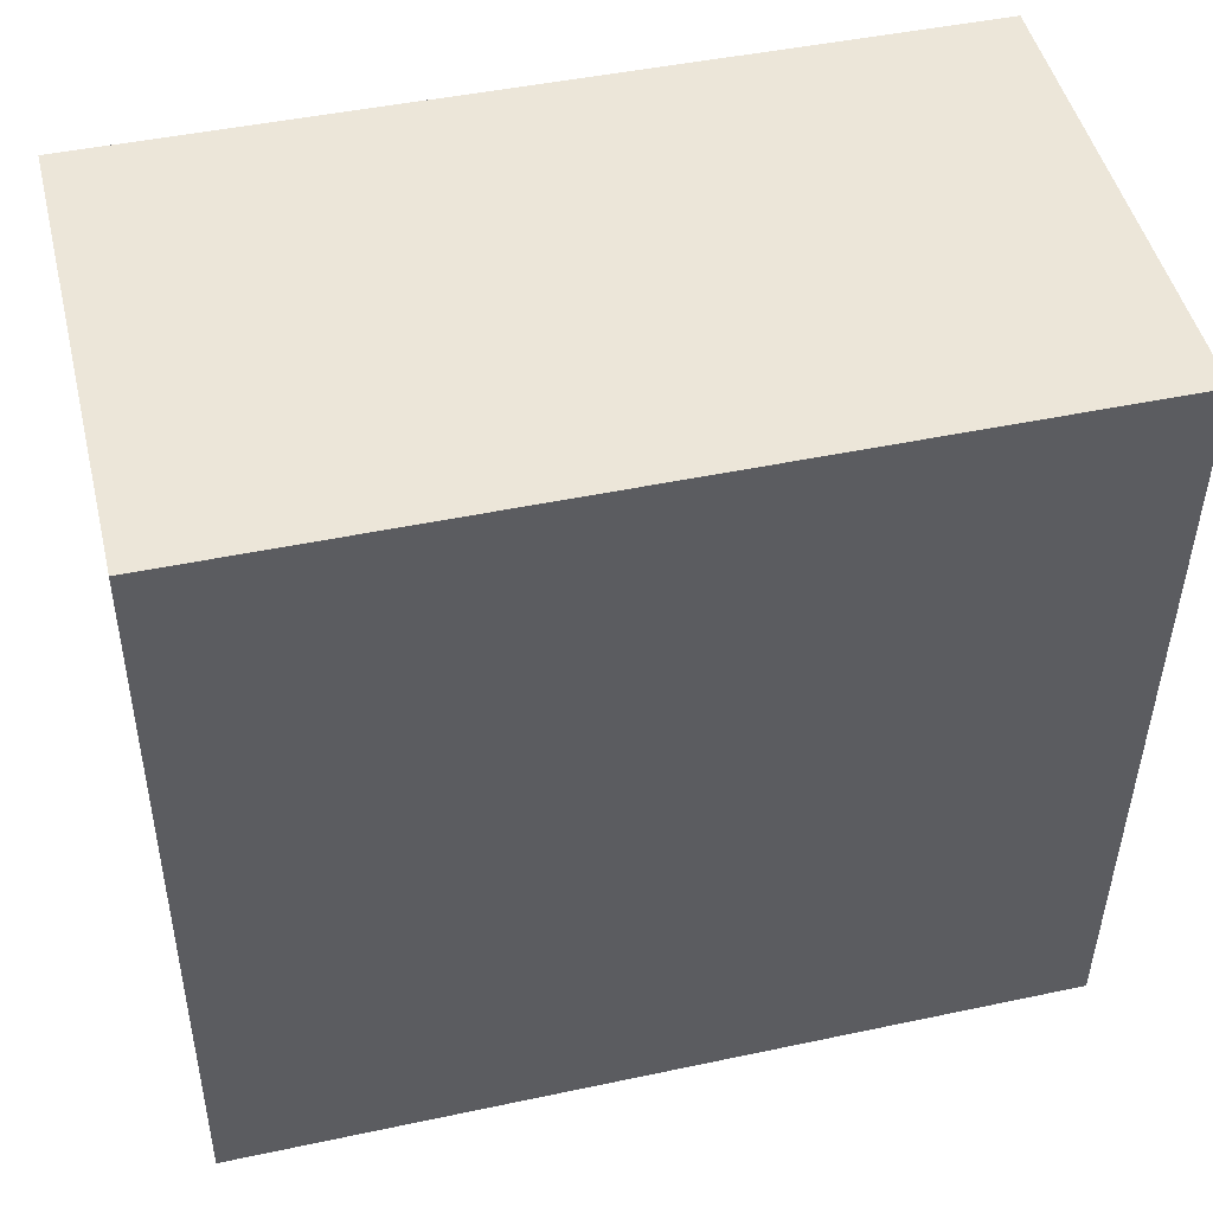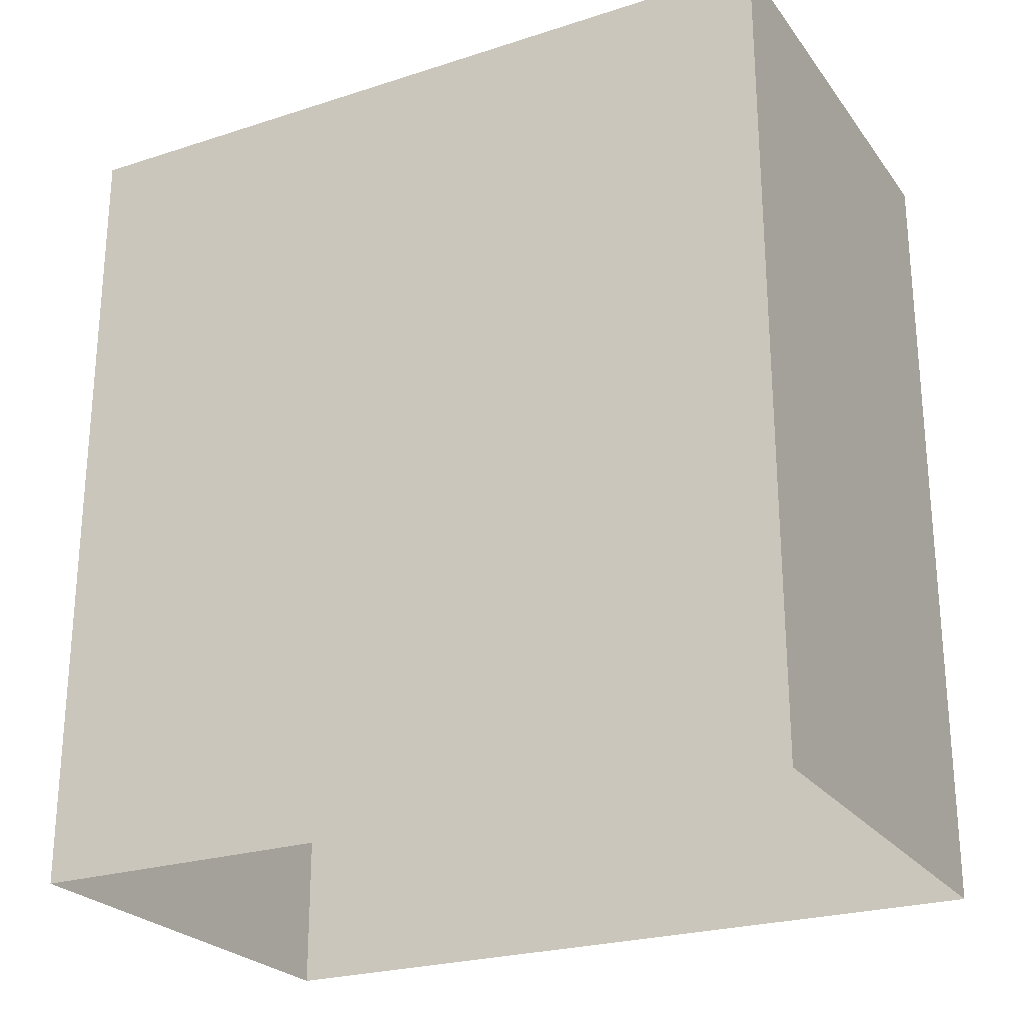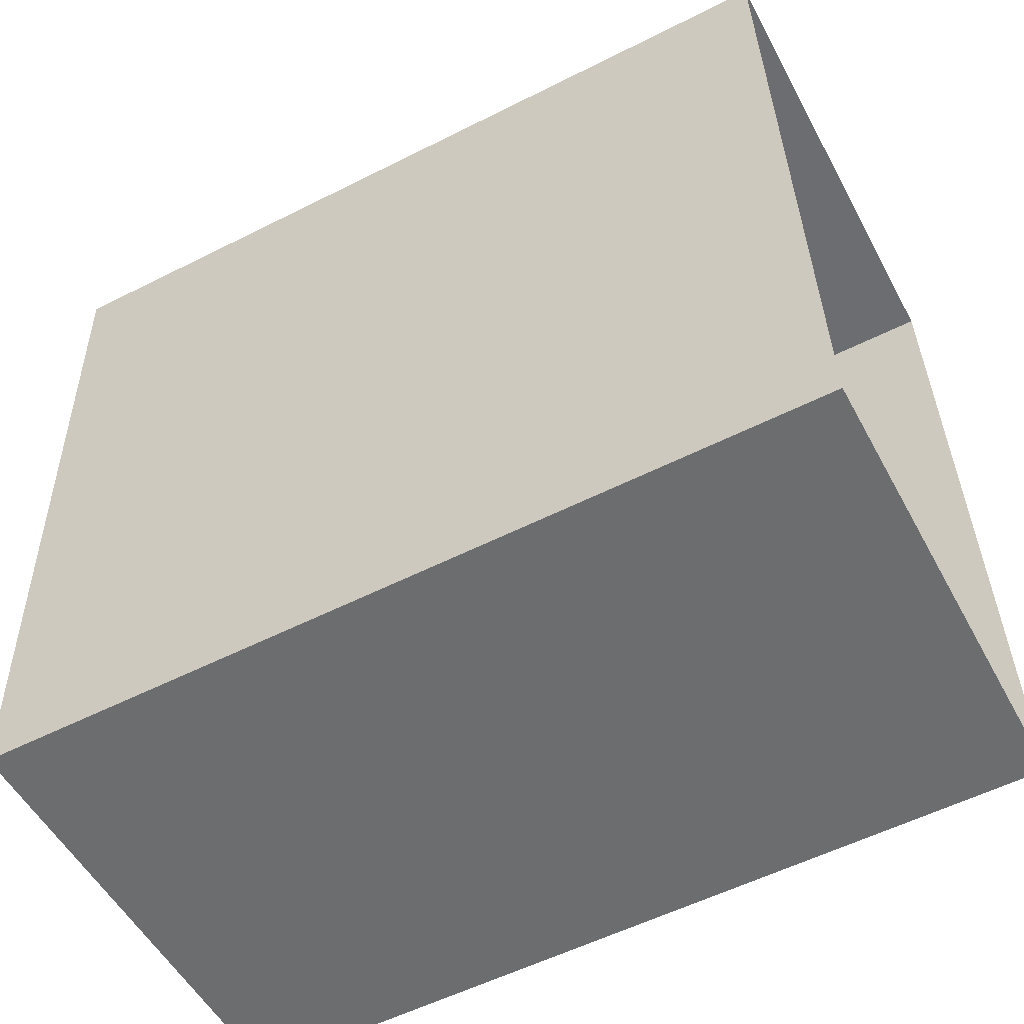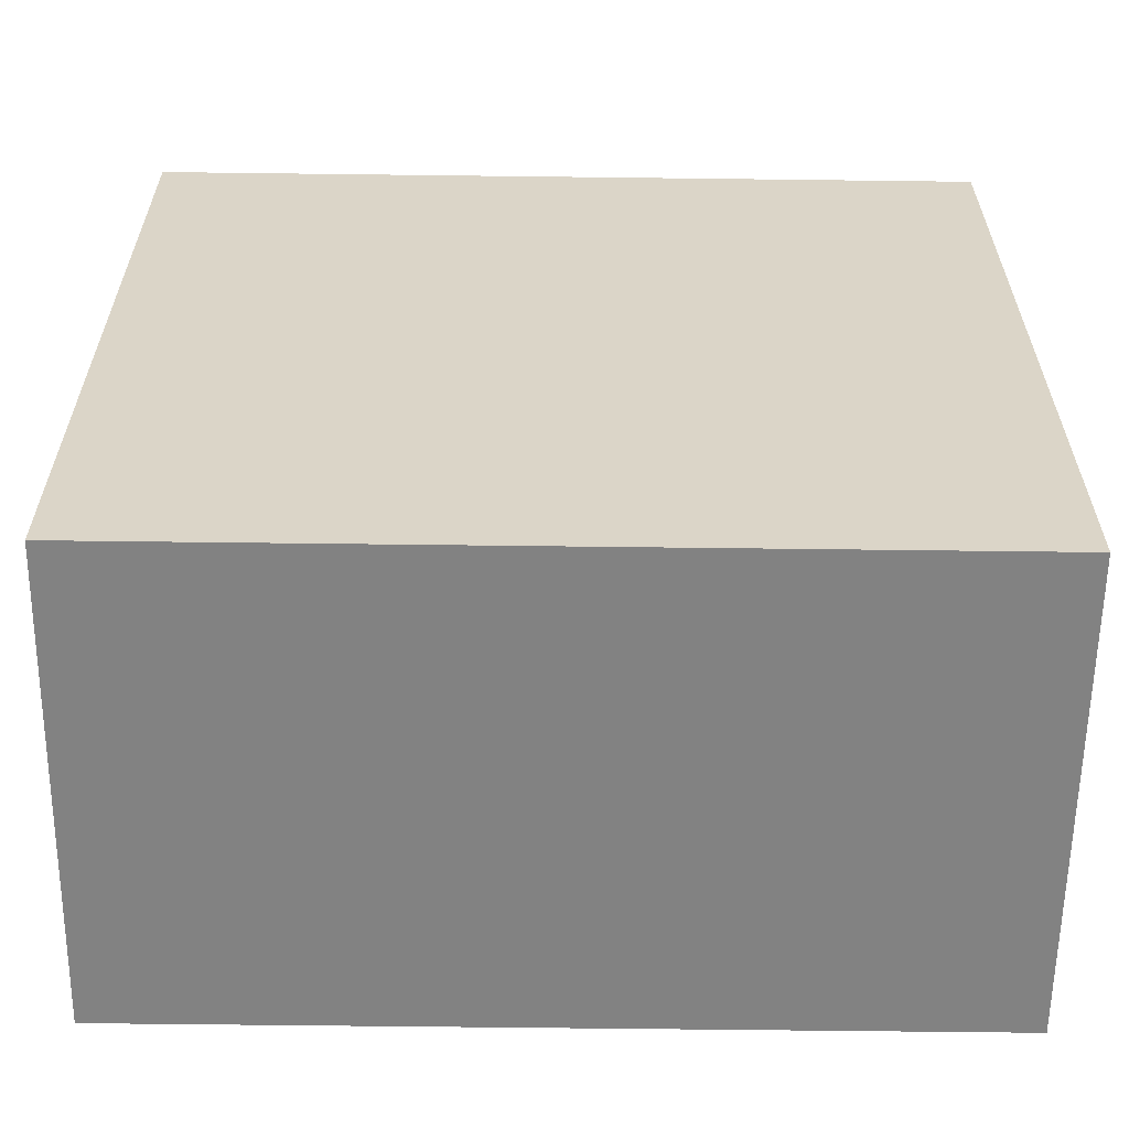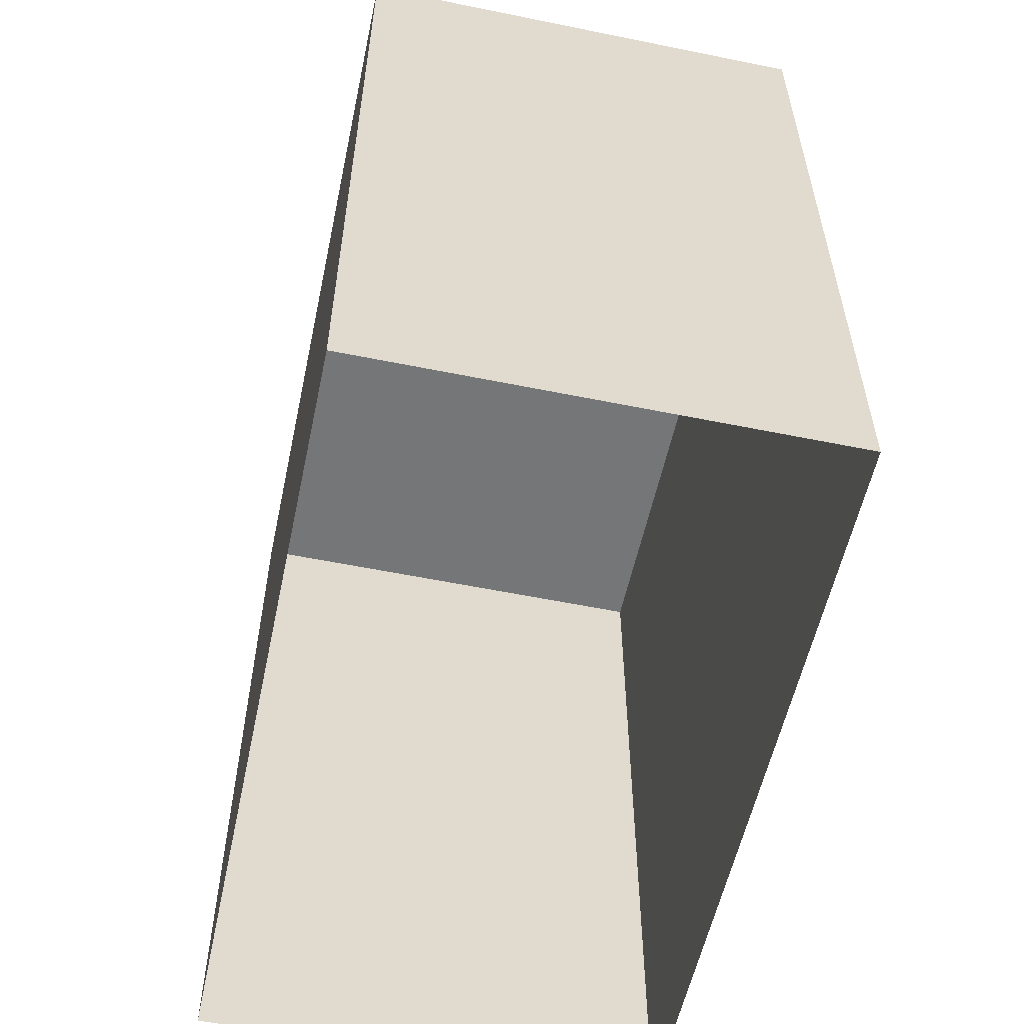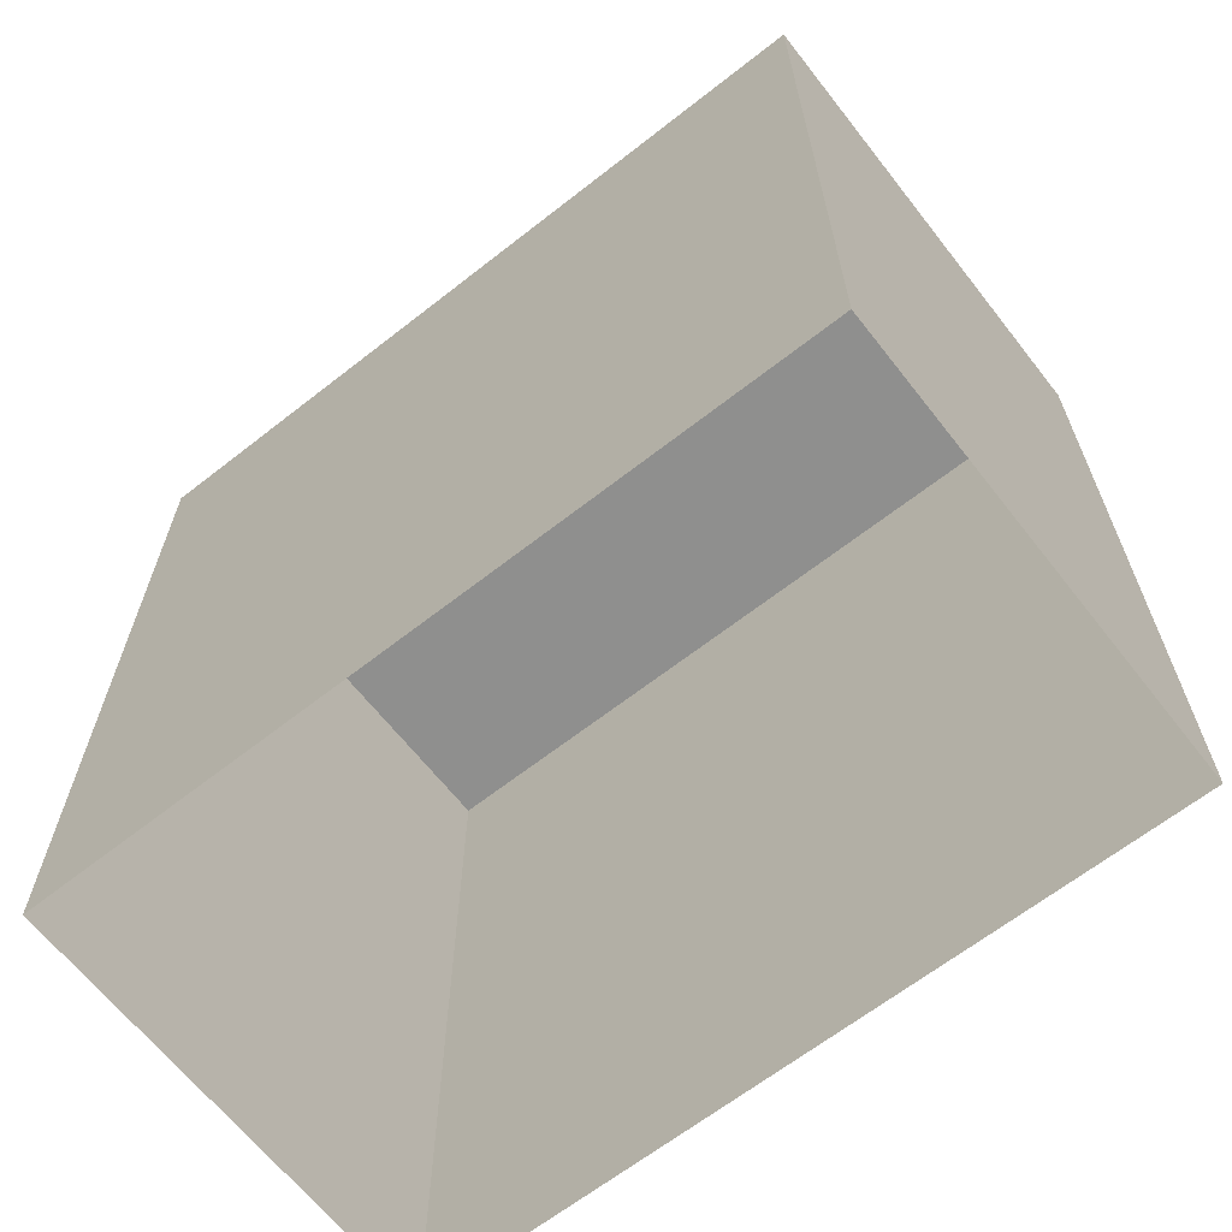
<metadata>
{"format":"obj","ext":"obj","renderer":"f3d","projection":"perspective","resolution":1024,"background":"white","views":[{"elev":45.6,"azim":76.3,"up":"+Y"},{"elev":-24.7,"azim":115.4,"up":"+Z"},{"elev":-56.0,"azim":117.9,"up":"+Y"},{"elev":-58.2,"azim":-90.7,"up":"+Y"},{"elev":-56.8,"azim":-14.4,"up":"+Z"},{"elev":-65.1,"azim":-54.2,"up":"+Z"}]}
</metadata>
<code>
v -3.725e+05 -1.046e+05 27.57
v -3.725e+05 -1.047e+05 27.57
v -3.725e+05 -1.046e+05 27.57
v -3.725e+05 -1.047e+05 27.57
v -3.725e+05 -1.047e+05 37.37
v -3.725e+05 -1.046e+05 37.37
v -3.725e+05 -1.046e+05 37.37
v -3.725e+05 -1.047e+05 37.37
f 1 2 3
f 1 4 2
f 5 6 7
f 5 8 6
f 8 2 4
f 8 5 2
f 5 3 2
f 5 7 3
f 6 1 3
f 7 6 3
f 6 4 1
f 6 8 4

</code>
